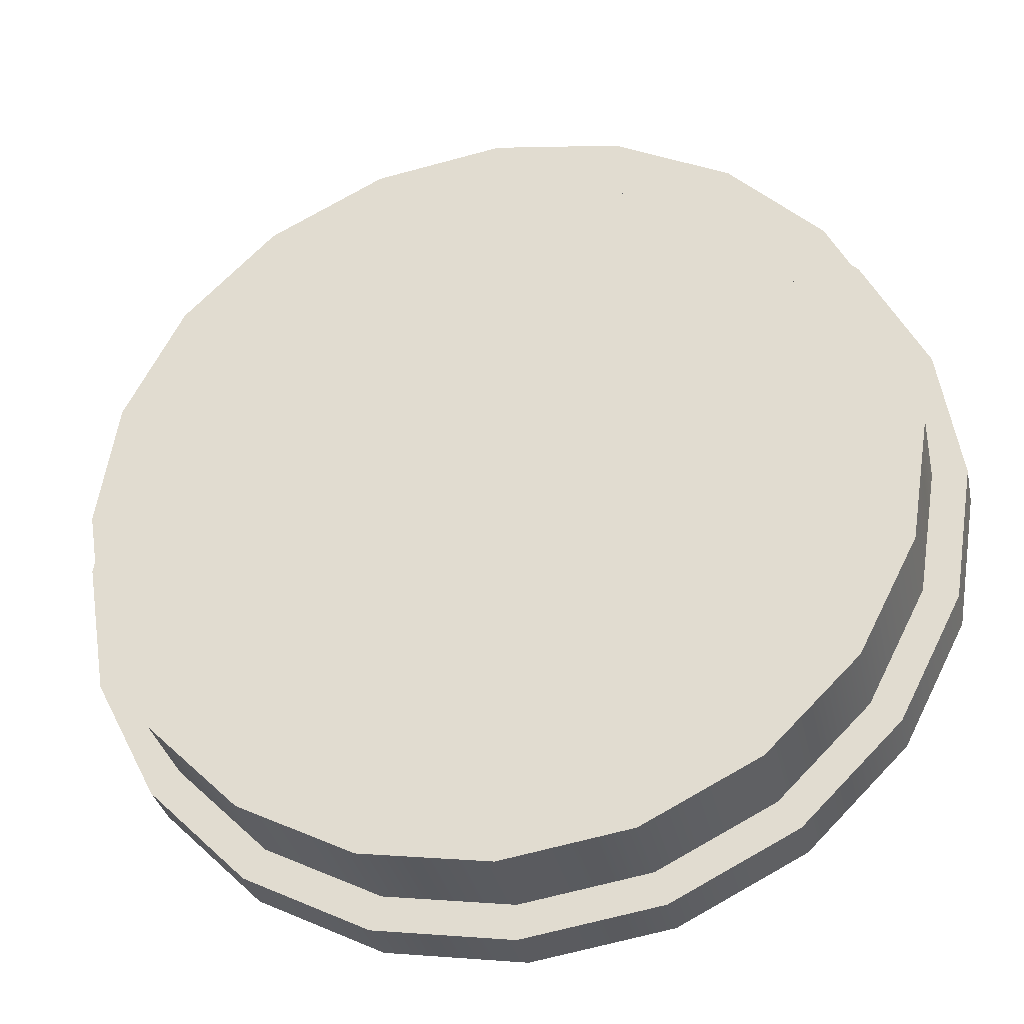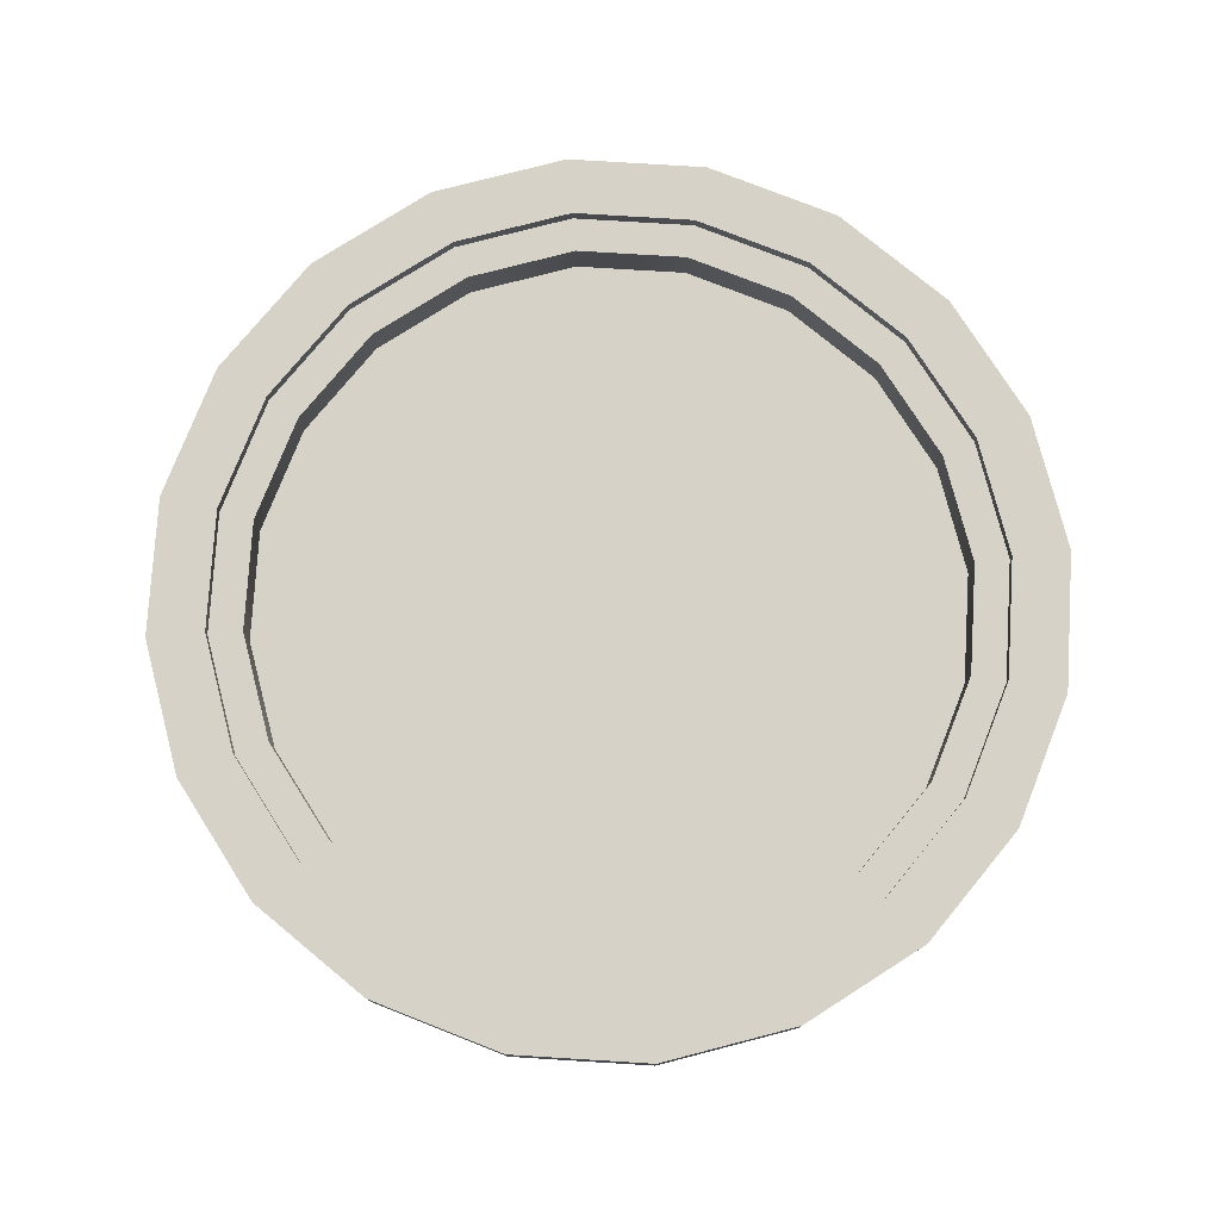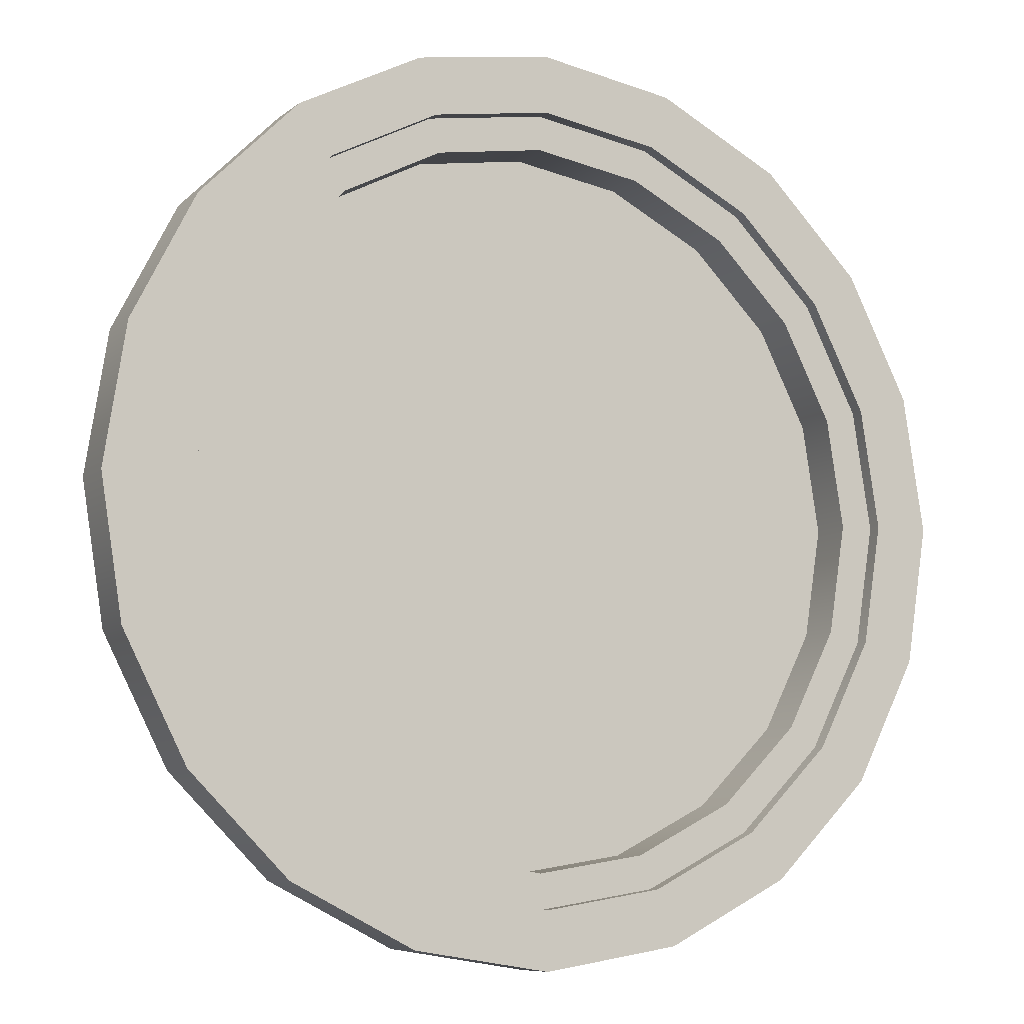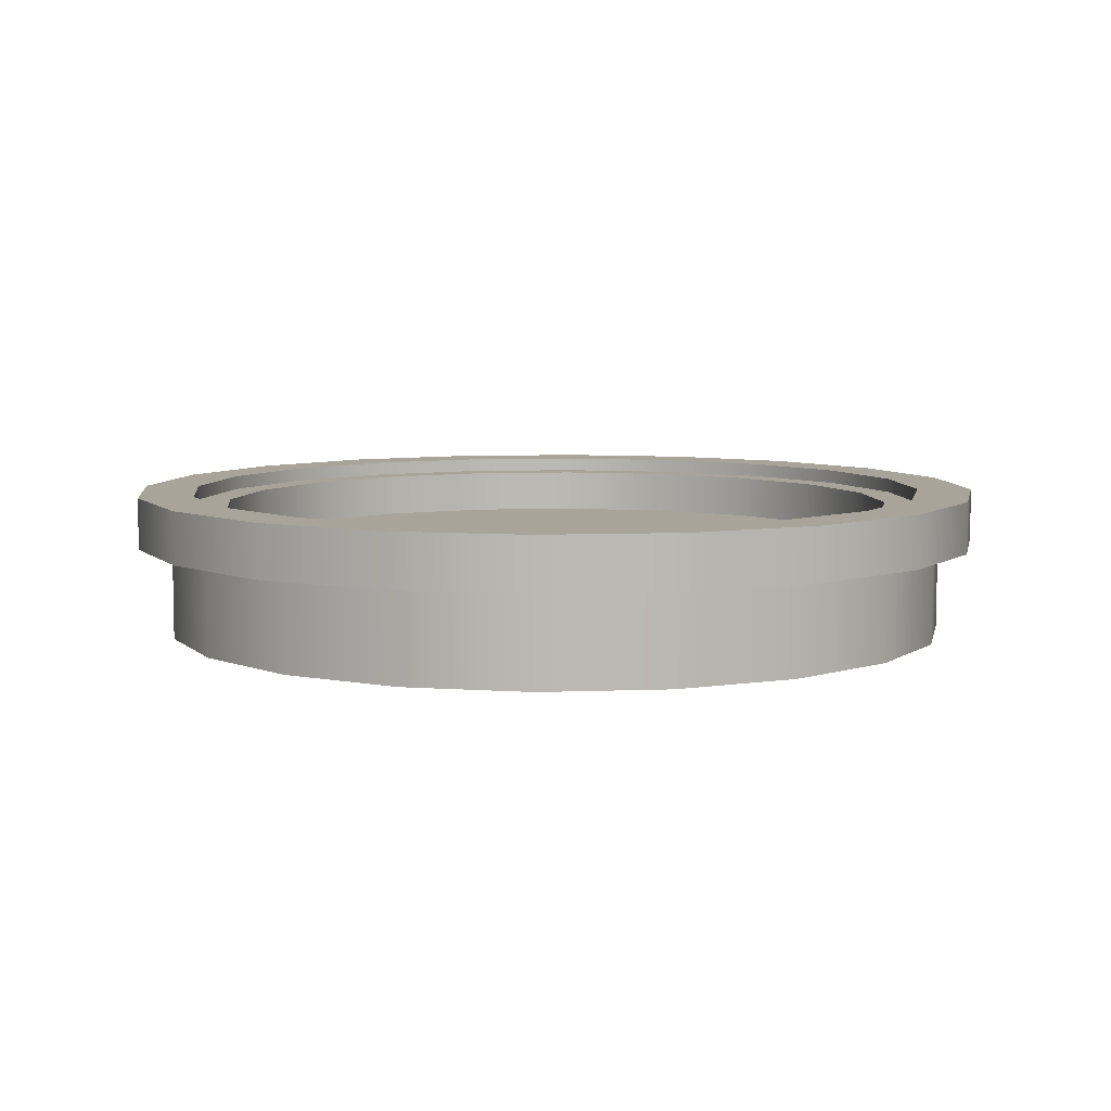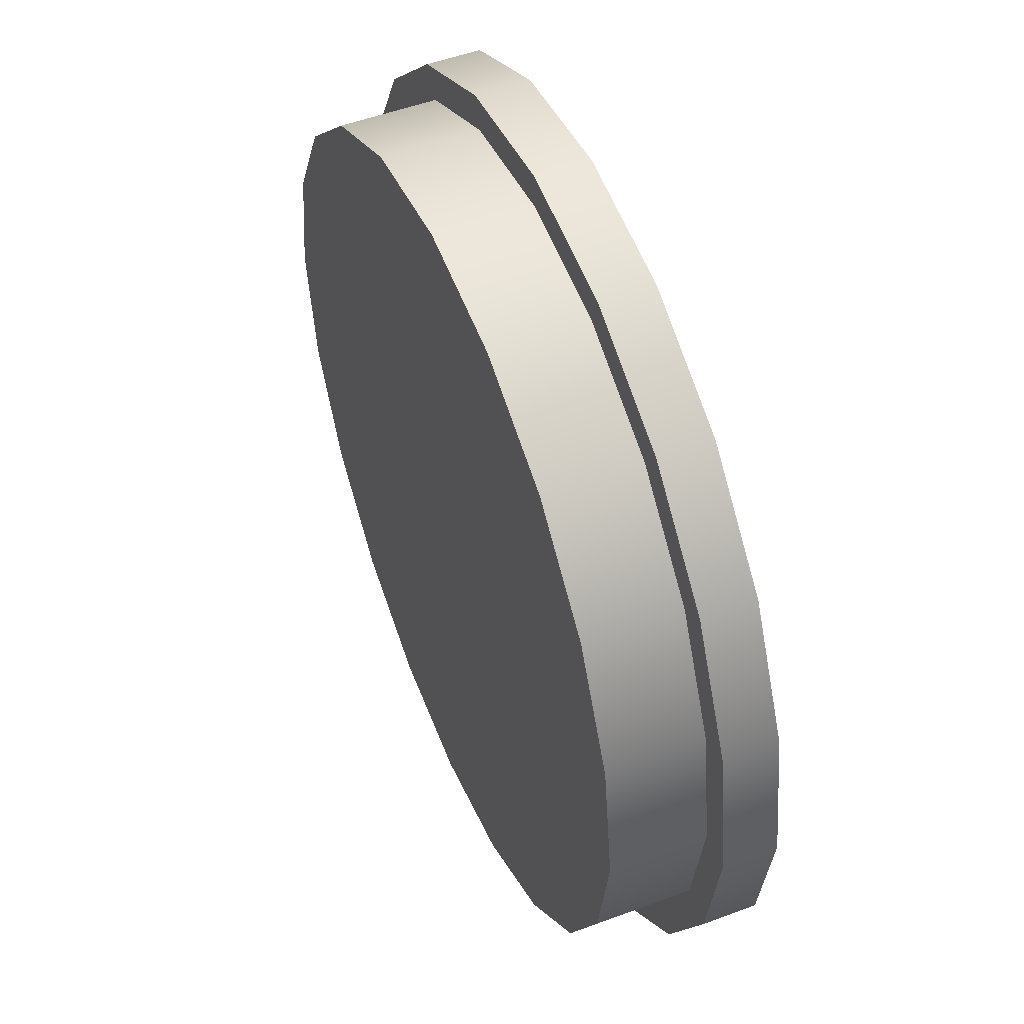
<metadata>
{"format":"obj","ext":"obj","renderer":"f3d","projection":"perspective","resolution":1024,"background":"white","views":[{"elev":-32.9,"azim":12.0,"up":"+Z"},{"elev":77.7,"azim":12.5,"up":"+Y"},{"elev":-8.2,"azim":152.8,"up":"+Z"},{"elev":7.1,"azim":128.6,"up":"+Y"},{"elev":51.1,"azim":67.8,"up":"+Z"}]}
</metadata>
<code>
g default
v 3.1 0.07049 -0
v 2.948 0.07049 -0.958
v 2.508 0.07049 -1.822
v 1.822 0.07049 -2.508
v 0.958 0.07049 -2.948
v 0 0.07049 -3.1
v -0.958 0.07049 -2.948
v -1.822 0.07049 -2.508
v -2.508 0.07049 -1.822
v -2.948 0.07049 -0.958
v -3.1 0.07049 -0
v -2.948 0.07049 0.958
v -2.508 0.07049 1.822
v -1.822 0.07049 2.508
v -0.958 0.07049 2.948
v -0 0.07049 3.1
v 0.958 0.07049 2.948
v 1.822 0.07049 2.508
v 2.508 0.07049 1.822
v 2.948 0.07049 0.958
v 3.1 1.237 0
v 2.948 1.237 -0.958
v 2.508 1.237 -1.822
v 1.822 1.237 -2.508
v 0.958 1.237 -2.948
v 0 1.237 -3.1
v -0.958 1.237 -2.948
v -1.822 1.237 -2.508
v -2.508 1.237 -1.822
v -2.948 1.237 -0.958
v -3.1 1.237 0
v -2.948 1.237 0.958
v -2.508 1.237 1.822
v -1.822 1.237 2.508
v -0.958 1.237 2.948
v -0 1.237 3.1
v 0.958 1.237 2.948
v 1.822 1.237 2.508
v 2.508 1.237 1.822
v 2.948 1.237 0.958
v 3.6 1.237 0
v 3.424 1.237 -1.112
v 2.912 1.237 -2.116
v 2.116 1.237 -2.912
v 1.112 1.237 -3.424
v -0 1.237 -3.6
v -1.112 1.237 -3.424
v -2.116 1.237 -2.912
v -2.912 1.237 -2.116
v -3.424 1.237 -1.112
v -3.6 1.237 0
v -3.424 1.237 1.112
v -2.912 1.237 2.116
v -2.116 1.237 2.912
v -1.112 1.237 3.424
v 0 1.237 3.6
v 1.112 1.237 3.424
v 2.116 1.237 2.912
v 2.912 1.237 2.116
v 3.424 1.237 1.112
v 3.6 0.07049 -0
v 3.424 0.07049 -1.112
v 2.912 0.07049 -2.116
v 2.116 0.07049 -2.912
v 1.112 0.07049 -3.424
v -0 0.07049 -3.6
v -1.112 0.07049 -3.424
v -2.116 0.07049 -2.912
v -2.912 0.07049 -2.116
v -3.424 0.07049 -1.112
v -3.6 0.07049 0
v -3.424 0.07049 1.112
v -2.912 0.07049 2.116
v -2.116 0.07049 2.912
v -1.112 0.07049 3.424
v 0 0.07049 3.6
v 1.112 0.07049 3.424
v 2.116 0.07049 2.912
v 2.912 0.07049 2.116
v 3.424 0.07049 1.112
v 0.01066 0.07025 2e-06
v 0.01014 0.07025 -0.003295
v 0.008625 0.07025 -0.006267
v 0.006267 0.07025 -0.008626
v 0.003294 0.07025 -0.01014
v -0 0.07025 -0.01066
v -0.003295 0.07025 -0.01014
v -0.006267 0.07025 -0.008626
v -0.008626 0.07025 -0.006267
v -0.01014 0.07025 -0.003295
v -0.01066 0.07025 -0
v -0.01014 0.07025 0.003295
v -0.008625 0.07025 0.006267
v -0.006267 0.07025 0.008626
v -0.003295 0.07025 0.01014
v 0 0.07025 0.01066
v 0.003295 0.07025 0.01014
v 0.006268 0.07025 0.008626
v 0.008627 0.07025 0.006267
v 0.01014 0.07025 0.003297
v 3.043 0.2376 -0.9889
v 2.589 0.2376 -1.881
v 1.881 0.2376 -2.589
v 0.9889 0.2376 -3.043
v 0 0.2376 -3.2
v -0.9889 0.2376 -3.043
v -1.881 0.2376 -2.589
v -2.589 0.2376 -1.881
v -3.043 0.2376 -0.9889
v -3.2 0.2376 0
v -3.043 0.2376 0.9889
v -2.589 0.2376 1.881
v -1.881 0.2376 2.589
v -0.9889 0.2376 3.043
v -0 0.2376 3.2
v 0.9889 0.2376 3.043
v 1.881 0.2376 2.589
v 2.589 0.2376 1.881
v 3.043 0.2376 0.9889
v 3.2 0.2376 0
v 3.043 0.8443 -0.9889
v 2.589 0.8443 -1.881
v 1.881 0.8443 -2.589
v 0.9889 0.8443 -3.043
v 0 0.8443 -3.2
v -0.9889 0.8443 -3.043
v -1.881 0.8443 -2.589
v -2.589 0.8443 -1.881
v -3.043 0.8443 -0.9889
v -3.2 0.8443 0
v -3.043 0.8443 0.9889
v -2.589 0.8443 1.881
v -1.881 0.8443 2.589
v -0.9889 0.8443 3.043
v -0 0.8443 3.2
v 0.9889 0.8443 3.043
v 1.881 0.8443 2.589
v 2.589 0.8443 1.881
v 3.043 0.8443 0.9889
v 3.2 0.8443 0
v 0 0.2376 0
v 0 0.8443 0
v 3.4 0.8975 -0
v 3.234 0.8975 -1.051
v 2.751 0.8975 -1.998
v 1.998 0.8975 -2.751
v 1.051 0.8975 -3.234
v 0 0.8975 -3.4
v -1.051 0.8975 -3.234
v -1.998 0.8975 -2.751
v -2.751 0.8975 -1.998
v -3.234 0.8975 -1.051
v -3.4 0.8975 -0
v -3.234 0.8975 1.051
v -2.751 0.8975 1.998
v -1.998 0.8975 2.751
v -1.051 0.8975 3.234
v -0 0.8975 3.4
v 1.051 0.8975 3.234
v 1.998 0.8975 2.751
v 2.751 0.8975 1.998
v 3.234 0.8975 1.051
v 3.4 1.364 0
v 3.234 1.364 -1.051
v 2.751 1.364 -1.998
v 1.998 1.364 -2.751
v 1.051 1.364 -3.234
v 0 1.364 -3.4
v -1.051 1.364 -3.234
v -1.998 1.364 -2.751
v -2.751 1.364 -1.998
v -3.234 1.364 -1.051
v -3.4 1.364 -0
v -3.234 1.364 1.051
v -2.751 1.364 1.998
v -1.998 1.364 2.751
v -1.051 1.364 3.234
v -0 1.364 3.4
v 1.051 1.364 3.234
v 1.998 1.364 2.751
v 2.751 1.364 1.998
v 3.234 1.364 1.051
v 3.9 1.364 0
v 3.709 1.364 -1.205
v 3.155 1.364 -2.292
v 2.292 1.364 -3.155
v 1.205 1.364 -3.709
v -0 1.364 -3.9
v -1.205 1.364 -3.709
v -2.292 1.364 -3.155
v -3.155 1.364 -2.292
v -3.709 1.364 -1.205
v -3.9 1.364 0
v -3.709 1.364 1.205
v -3.155 1.364 2.292
v -2.292 1.364 3.155
v -1.205 1.364 3.709
v 0 1.364 3.9
v 1.205 1.364 3.709
v 2.292 1.364 3.155
v 3.155 1.364 2.292
v 3.709 1.364 1.205
v 3.9 0.8975 -0
v 3.709 0.8975 -1.205
v 3.155 0.8975 -2.292
v 2.292 0.8975 -3.155
v 1.205 0.8975 -3.709
v -0 0.8975 -3.9
v -1.205 0.8975 -3.709
v -2.292 0.8975 -3.155
v -3.155 0.8975 -2.292
v -3.709 0.8975 -1.205
v -3.9 0.8975 0
v -3.709 0.8975 1.205
v -3.155 0.8975 2.292
v -2.292 0.8975 3.155
v -1.205 0.8975 3.709
v 0 0.8975 3.9
v 1.205 0.8975 3.709
v 2.292 0.8975 3.155
v 3.155 0.8975 2.292
v 3.709 0.8975 1.205
g polySurface2
f 2 22 1
f 22 21 1
f 3 23 2
f 23 22 2
f 4 24 3
f 24 23 3
f 5 25 4
f 25 24 4
f 6 26 5
f 26 25 5
f 7 27 6
f 27 26 6
f 8 28 7
f 28 27 7
f 9 29 8
f 29 28 8
f 10 30 9
f 30 29 9
f 11 31 10
f 31 30 10
f 12 32 11
f 32 31 11
f 13 33 12
f 33 32 12
f 14 34 13
f 34 33 13
f 15 35 14
f 35 34 14
f 16 36 15
f 36 35 15
f 17 37 16
f 37 36 16
f 18 38 17
f 38 37 17
f 19 39 18
f 39 38 18
f 20 40 19
f 40 39 19
f 1 21 20
f 21 40 20
f 22 42 21
f 42 41 21
f 23 43 22
f 43 42 22
f 24 44 23
f 44 43 23
f 25 45 24
f 45 44 24
f 26 46 25
f 46 45 25
f 27 47 26
f 47 46 26
f 28 48 27
f 48 47 27
f 29 49 28
f 49 48 28
f 30 50 29
f 50 49 29
f 31 51 30
f 51 50 30
f 32 52 31
f 52 51 31
f 33 53 32
f 53 52 32
f 34 54 33
f 54 53 33
f 35 55 34
f 55 54 34
f 36 56 35
f 56 55 35
f 37 57 36
f 57 56 36
f 38 58 37
f 58 57 37
f 39 59 38
f 59 58 38
f 40 60 39
f 60 59 39
f 21 41 40
f 41 60 40
f 42 62 41
f 62 61 41
f 43 63 42
f 63 62 42
f 44 64 43
f 64 63 43
f 45 65 44
f 65 64 44
f 46 66 45
f 66 65 45
f 47 67 46
f 67 66 46
f 48 68 47
f 68 67 47
f 49 69 48
f 69 68 48
f 50 70 49
f 70 69 49
f 51 71 50
f 71 70 50
f 52 72 51
f 72 71 51
f 53 73 52
f 73 72 52
f 54 74 53
f 74 73 53
f 55 75 54
f 75 74 54
f 56 76 55
f 76 75 55
f 57 77 56
f 77 76 56
f 58 78 57
f 78 77 57
f 59 79 58
f 79 78 58
f 60 80 59
f 80 79 59
f 41 61 60
f 61 80 60
f 62 2 61
f 2 1 61
f 63 3 62
f 3 2 62
f 64 4 63
f 4 3 63
f 65 5 64
f 5 4 64
f 66 6 65
f 6 5 65
f 67 7 66
f 7 6 66
f 68 8 67
f 8 7 67
f 69 9 68
f 9 8 68
f 70 10 69
f 10 9 69
f 71 11 70
f 11 10 70
f 72 12 71
f 12 11 71
f 73 13 72
f 13 12 72
f 74 14 73
f 14 13 73
f 75 15 74
f 15 14 74
f 76 16 75
f 16 15 75
f 77 17 76
f 17 16 76
f 78 18 77
f 18 17 77
f 79 19 78
f 19 18 78
f 80 20 79
f 20 19 79
f 61 1 80
f 1 20 80
f 82 2 81
f 1 81 2
f 83 3 82
f 2 82 3
f 84 4 83
f 3 83 4
f 85 5 84
f 4 84 5
f 86 6 85
f 5 85 6
f 87 7 86
f 6 86 7
f 88 8 87
f 7 87 8
f 89 9 88
f 8 88 9
f 90 10 89
f 9 89 10
f 91 11 90
f 10 90 11
f 92 12 91
f 11 91 12
f 93 13 92
f 12 92 13
f 94 14 93
f 13 93 14
f 95 15 94
f 14 94 15
f 96 16 95
f 15 95 16
f 97 17 96
f 16 96 17
f 98 18 97
f 17 97 18
f 99 19 98
f 18 98 19
f 100 20 99
f 19 99 20
f 81 1 100
f 20 100 1
f 101 121 102
f 121 122 102
f 102 122 103
f 122 123 103
f 103 123 104
f 123 124 104
f 104 124 105
f 124 125 105
f 105 125 106
f 125 126 106
f 106 126 107
f 126 127 107
f 107 127 108
f 127 128 108
f 108 128 109
f 128 129 109
f 109 129 110
f 129 130 110
f 110 130 111
f 130 131 111
f 111 131 112
f 131 132 112
f 112 132 113
f 132 133 113
f 113 133 114
f 133 134 114
f 114 134 115
f 134 135 115
f 115 135 116
f 135 136 116
f 116 136 117
f 136 137 117
f 117 137 118
f 137 138 118
f 118 138 119
f 138 139 119
f 119 139 120
f 139 140 120
f 120 140 101
f 140 121 101
f 102 141 101
f 103 141 102
f 104 141 103
f 105 141 104
f 106 141 105
f 107 141 106
f 108 141 107
f 109 141 108
f 110 141 109
f 111 141 110
f 112 141 111
f 113 141 112
f 114 141 113
f 115 141 114
f 116 141 115
f 117 141 116
f 118 141 117
f 119 141 118
f 120 141 119
f 101 141 120
f 121 142 122
f 122 142 123
f 123 142 124
f 124 142 125
f 125 142 126
f 126 142 127
f 127 142 128
f 128 142 129
f 129 142 130
f 130 142 131
f 131 142 132
f 132 142 133
f 133 142 134
f 134 142 135
f 135 142 136
f 136 142 137
f 137 142 138
f 138 142 139
f 139 142 140
f 140 142 121
f 144 164 143
f 164 163 143
f 145 165 144
f 165 164 144
f 146 166 145
f 166 165 145
f 147 167 146
f 167 166 146
f 148 168 147
f 168 167 147
f 149 169 148
f 169 168 148
f 150 170 149
f 170 169 149
f 151 171 150
f 171 170 150
f 152 172 151
f 172 171 151
f 153 173 152
f 173 172 152
f 154 174 153
f 174 173 153
f 155 175 154
f 175 174 154
f 156 176 155
f 176 175 155
f 157 177 156
f 177 176 156
f 158 178 157
f 178 177 157
f 159 179 158
f 179 178 158
f 160 180 159
f 180 179 159
f 161 181 160
f 181 180 160
f 162 182 161
f 182 181 161
f 143 163 162
f 163 182 162
f 164 184 163
f 184 183 163
f 165 185 164
f 185 184 164
f 166 186 165
f 186 185 165
f 167 187 166
f 187 186 166
f 168 188 167
f 188 187 167
f 169 189 168
f 189 188 168
f 170 190 169
f 190 189 169
f 171 191 170
f 191 190 170
f 172 192 171
f 192 191 171
f 173 193 172
f 193 192 172
f 174 194 173
f 194 193 173
f 175 195 174
f 195 194 174
f 176 196 175
f 196 195 175
f 177 197 176
f 197 196 176
f 178 198 177
f 198 197 177
f 179 199 178
f 199 198 178
f 180 200 179
f 200 199 179
f 181 201 180
f 201 200 180
f 182 202 181
f 202 201 181
f 163 183 182
f 183 202 182
f 184 204 183
f 204 203 183
f 185 205 184
f 205 204 184
f 186 206 185
f 206 205 185
f 187 207 186
f 207 206 186
f 188 208 187
f 208 207 187
f 189 209 188
f 209 208 188
f 190 210 189
f 210 209 189
f 191 211 190
f 211 210 190
f 192 212 191
f 212 211 191
f 193 213 192
f 213 212 192
f 194 214 193
f 214 213 193
f 195 215 194
f 215 214 194
f 196 216 195
f 216 215 195
f 197 217 196
f 217 216 196
f 198 218 197
f 218 217 197
f 199 219 198
f 219 218 198
f 200 220 199
f 220 219 199
f 201 221 200
f 221 220 200
f 202 222 201
f 222 221 201
f 183 203 202
f 203 222 202
f 204 144 203
f 144 143 203
f 205 145 204
f 145 144 204
f 206 146 205
f 146 145 205
f 207 147 206
f 147 146 206
f 208 148 207
f 148 147 207
f 209 149 208
f 149 148 208
f 210 150 209
f 150 149 209
f 211 151 210
f 151 150 210
f 212 152 211
f 152 151 211
f 213 153 212
f 153 152 212
f 214 154 213
f 154 153 213
f 215 155 214
f 155 154 214
f 216 156 215
f 156 155 215
f 217 157 216
f 157 156 216
f 218 158 217
f 158 157 217
f 219 159 218
f 159 158 218
f 220 160 219
f 160 159 219
f 221 161 220
f 161 160 220
f 222 162 221
f 162 161 221
f 203 143 222
f 143 162 222

</code>
